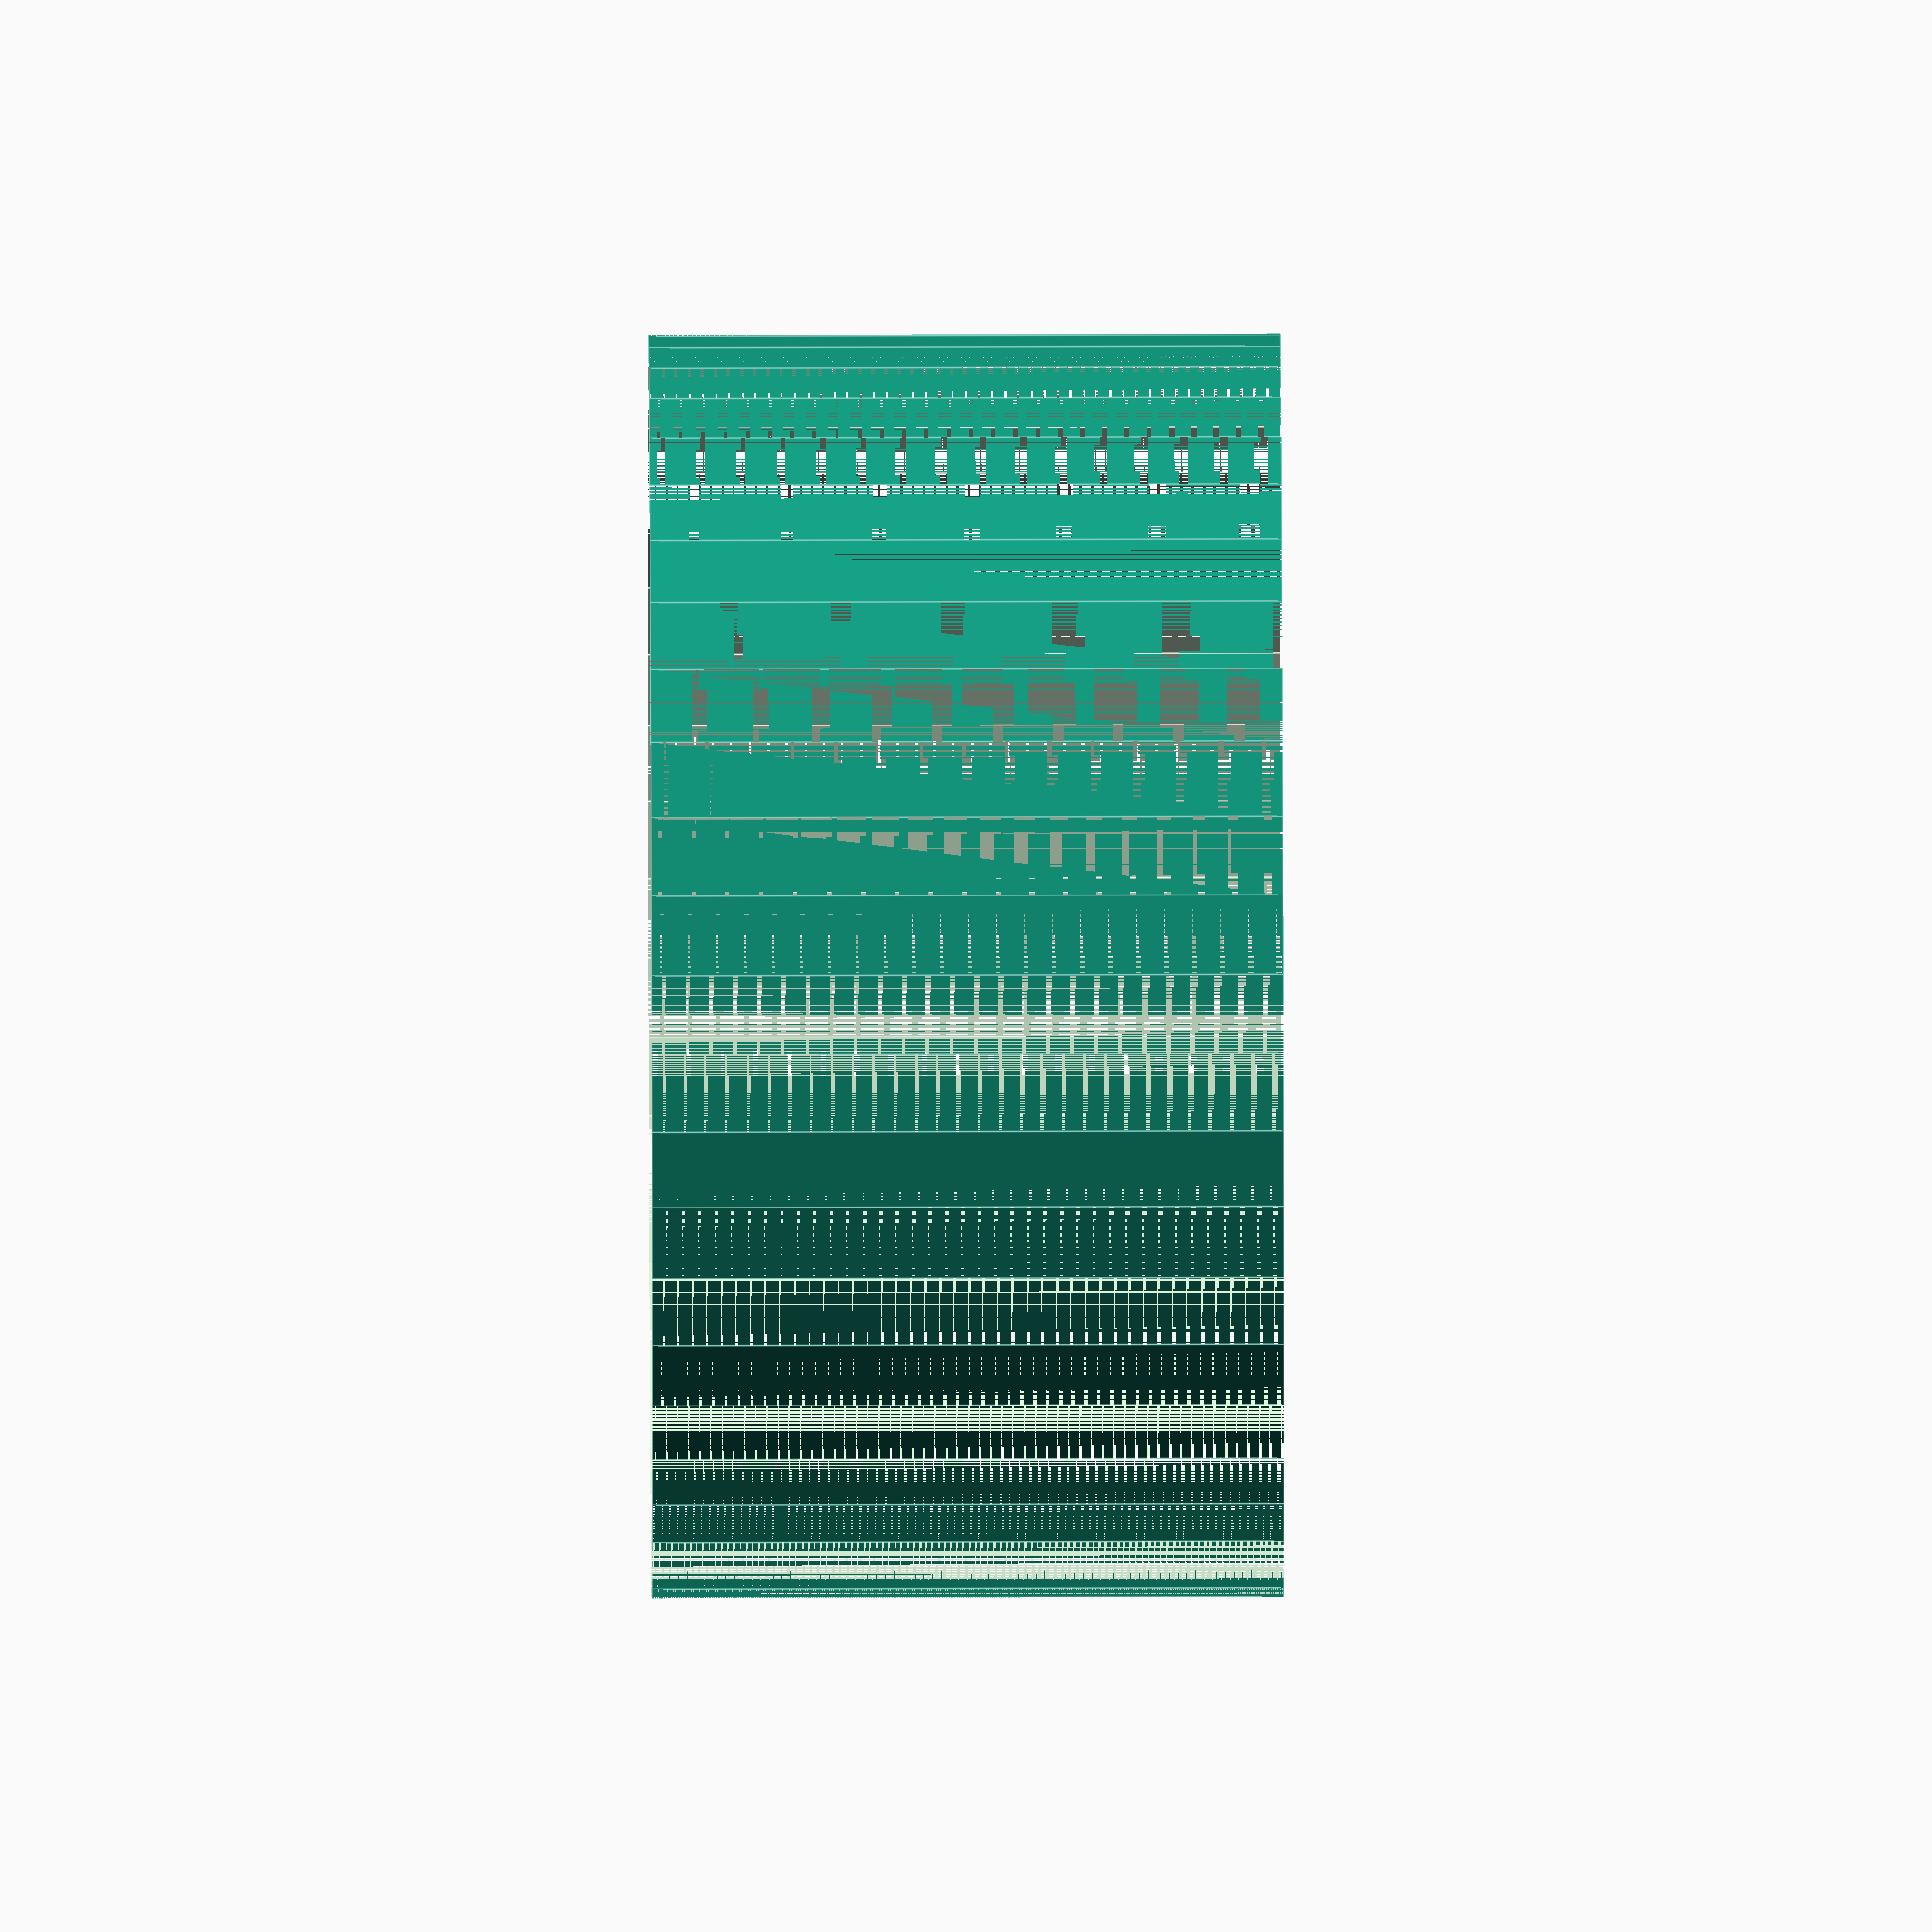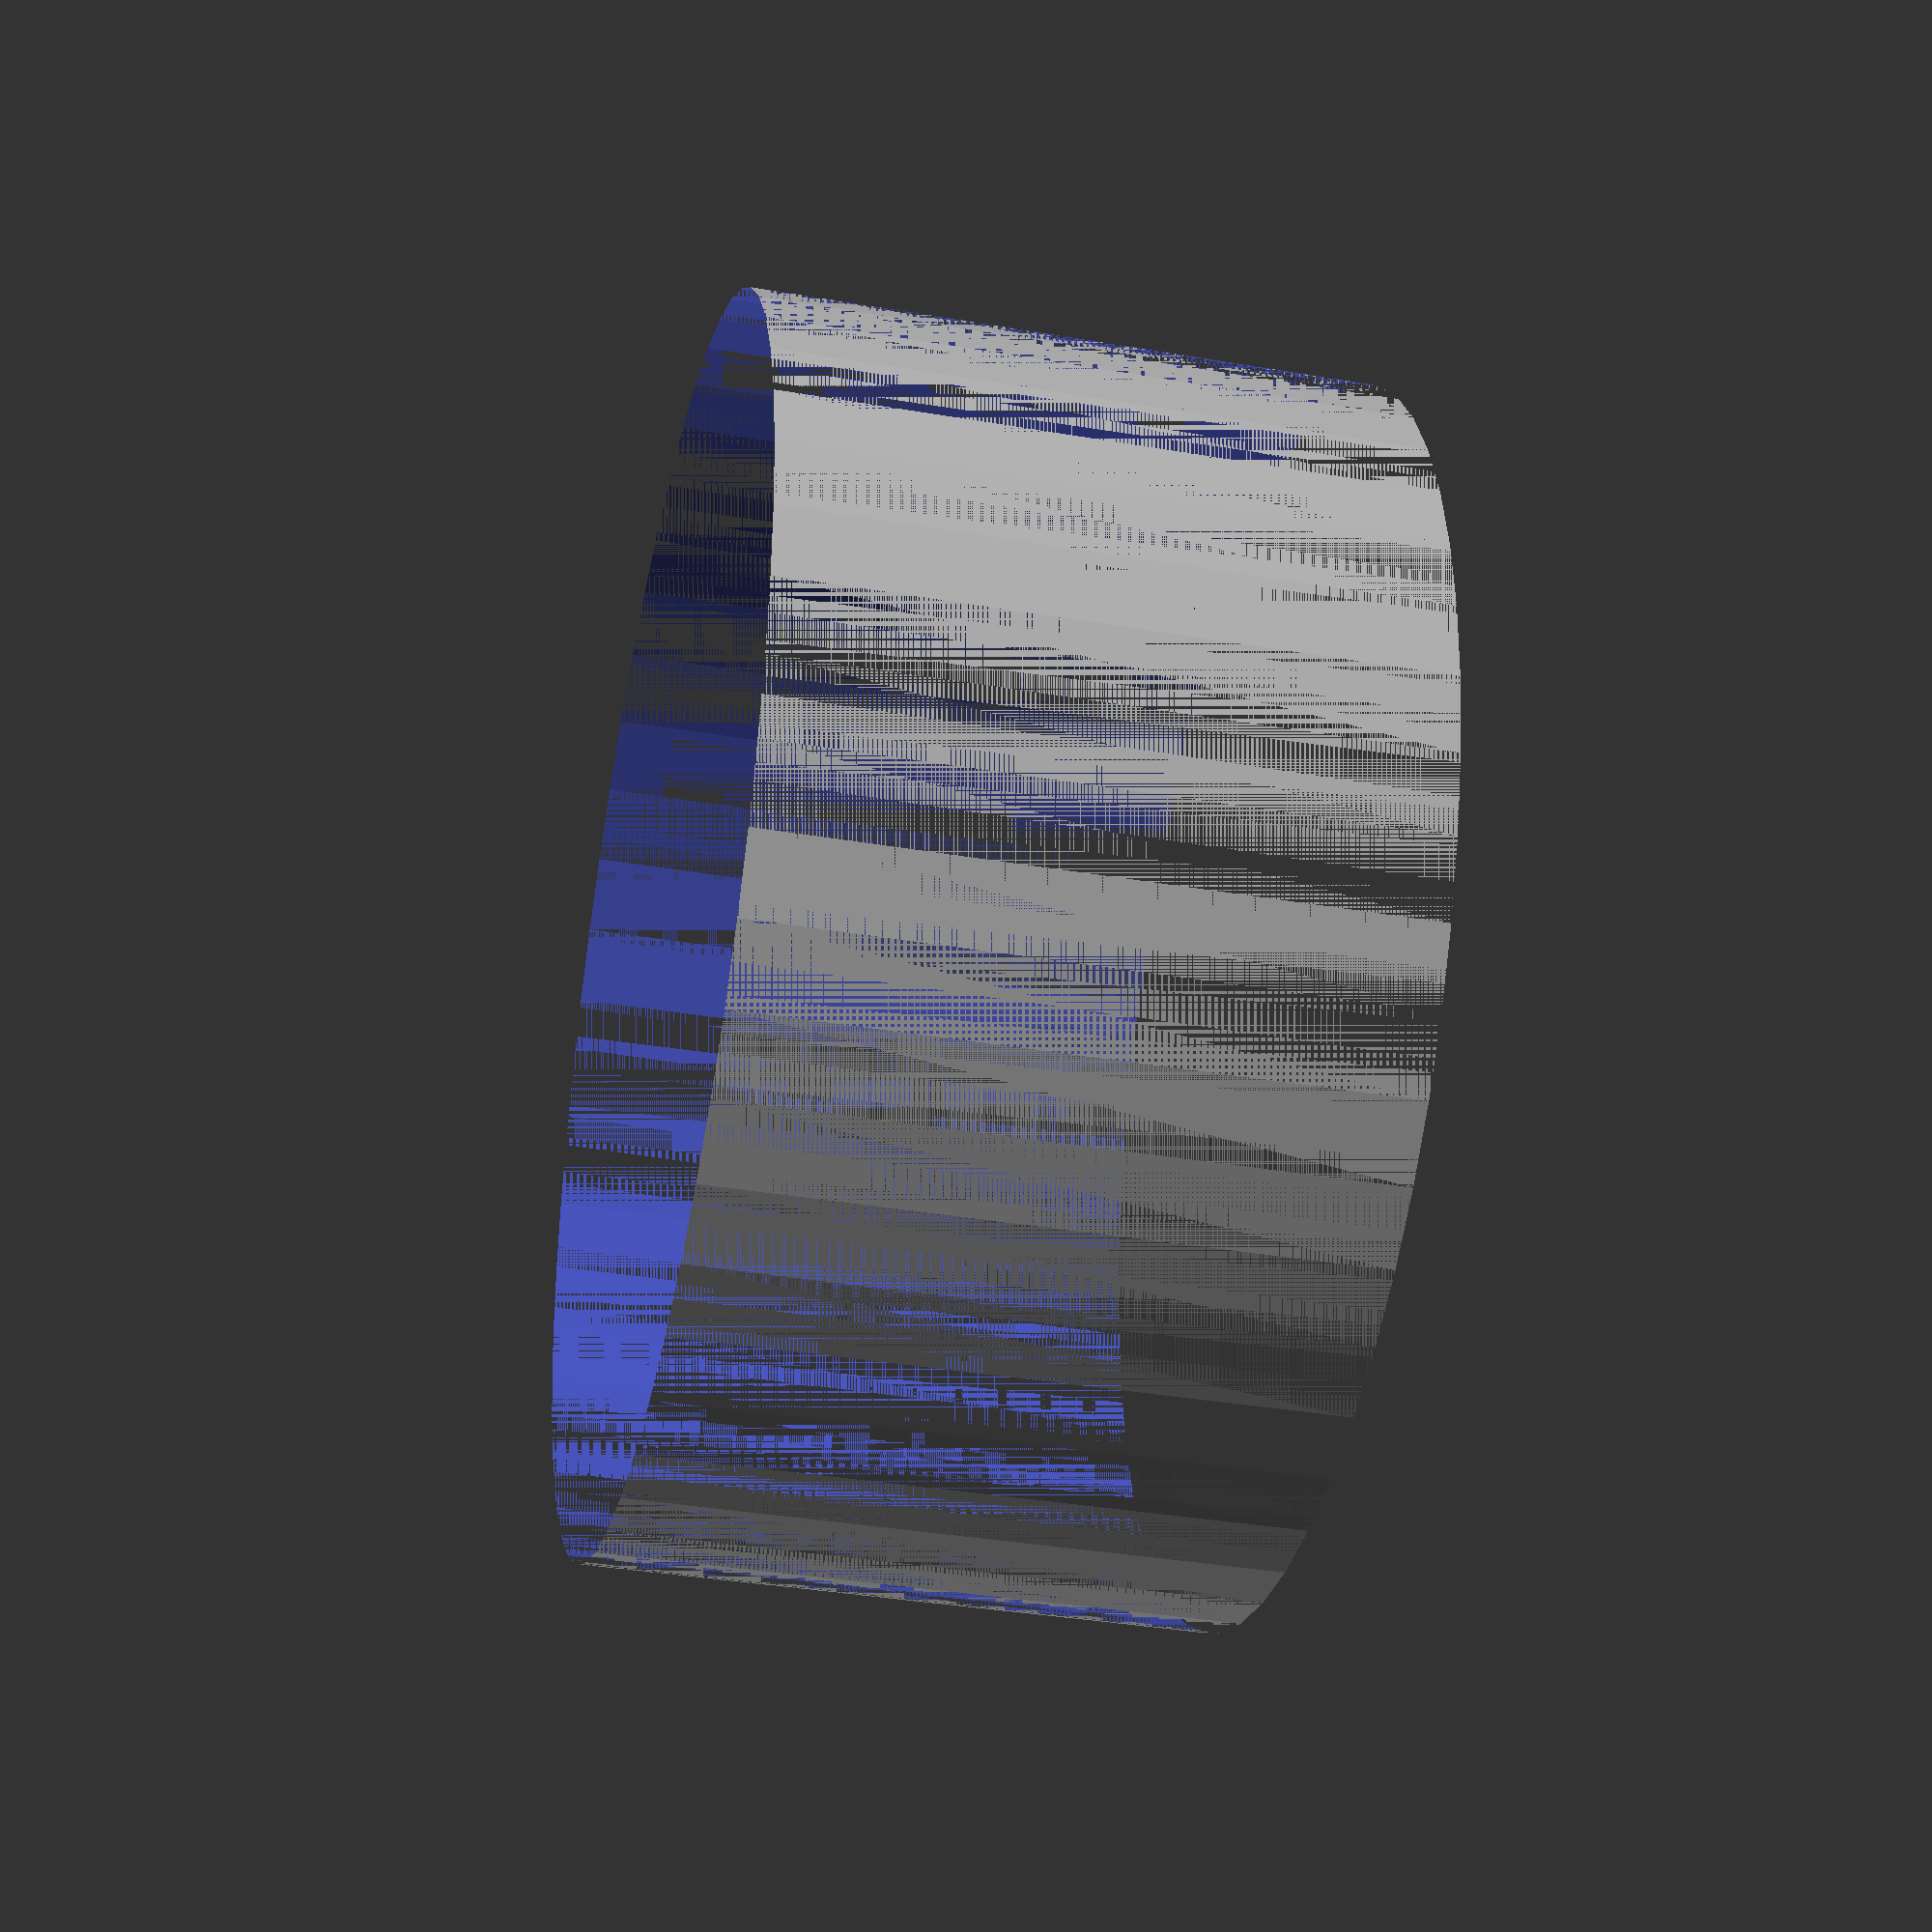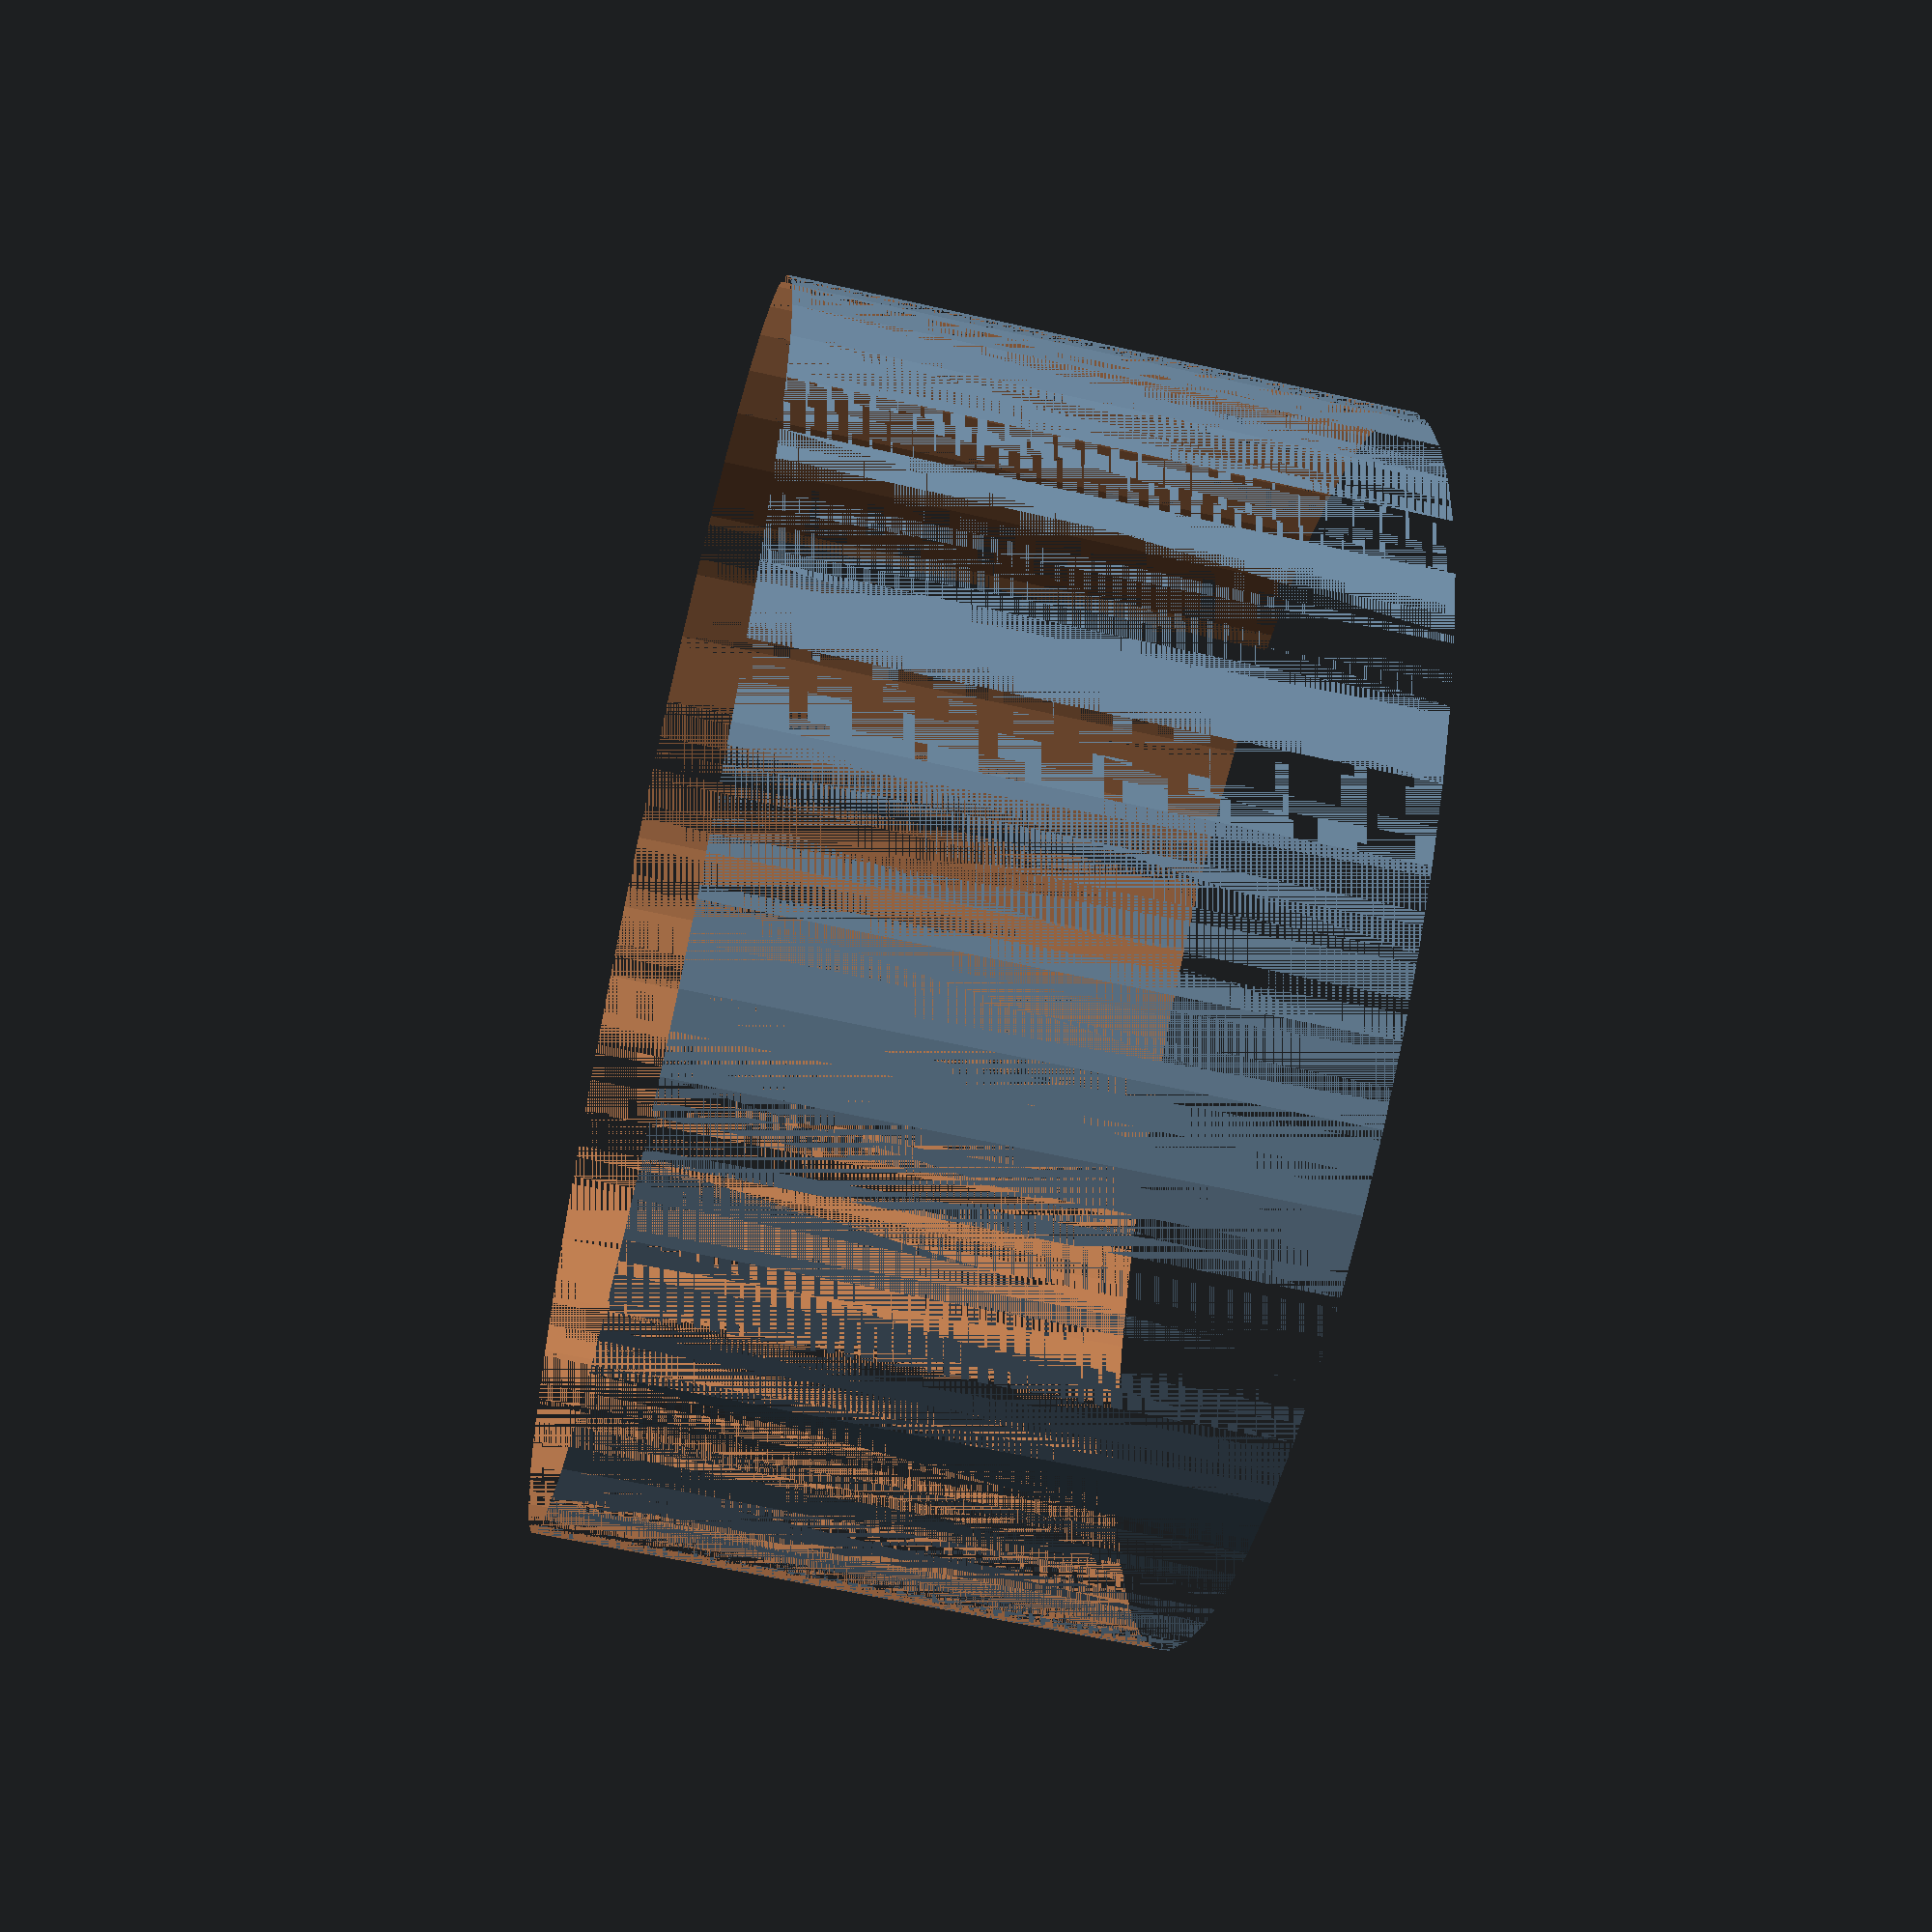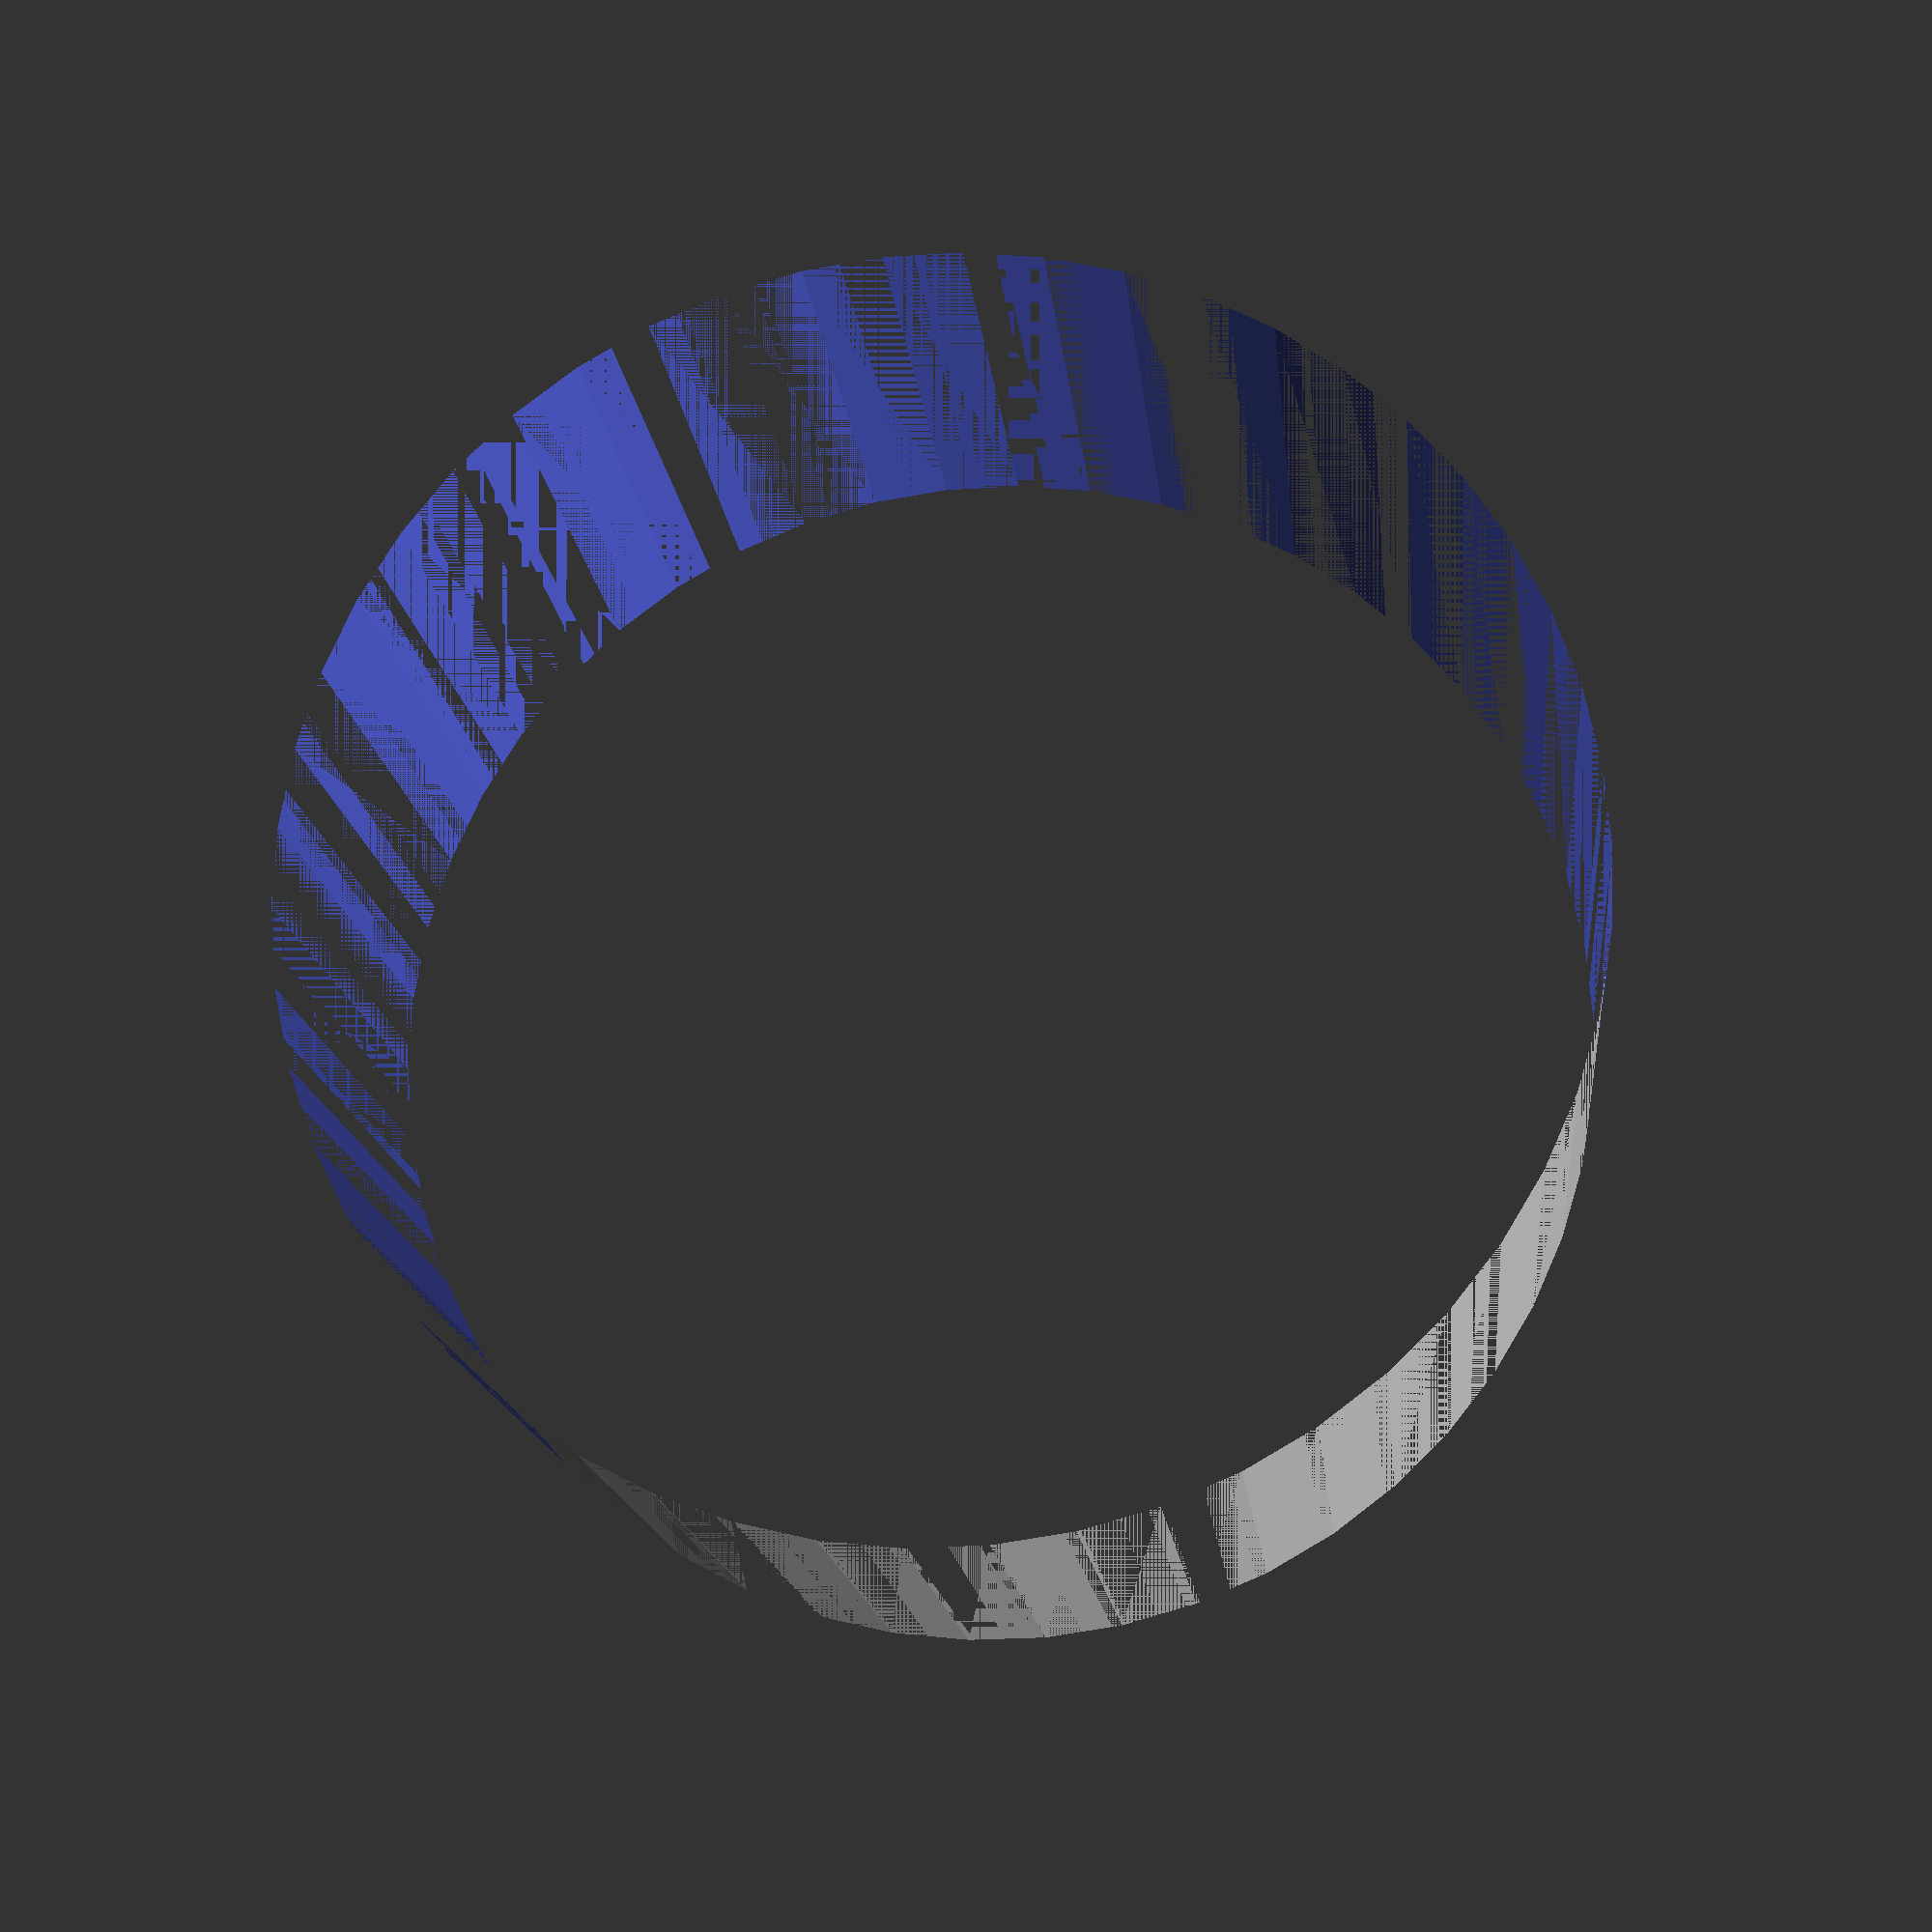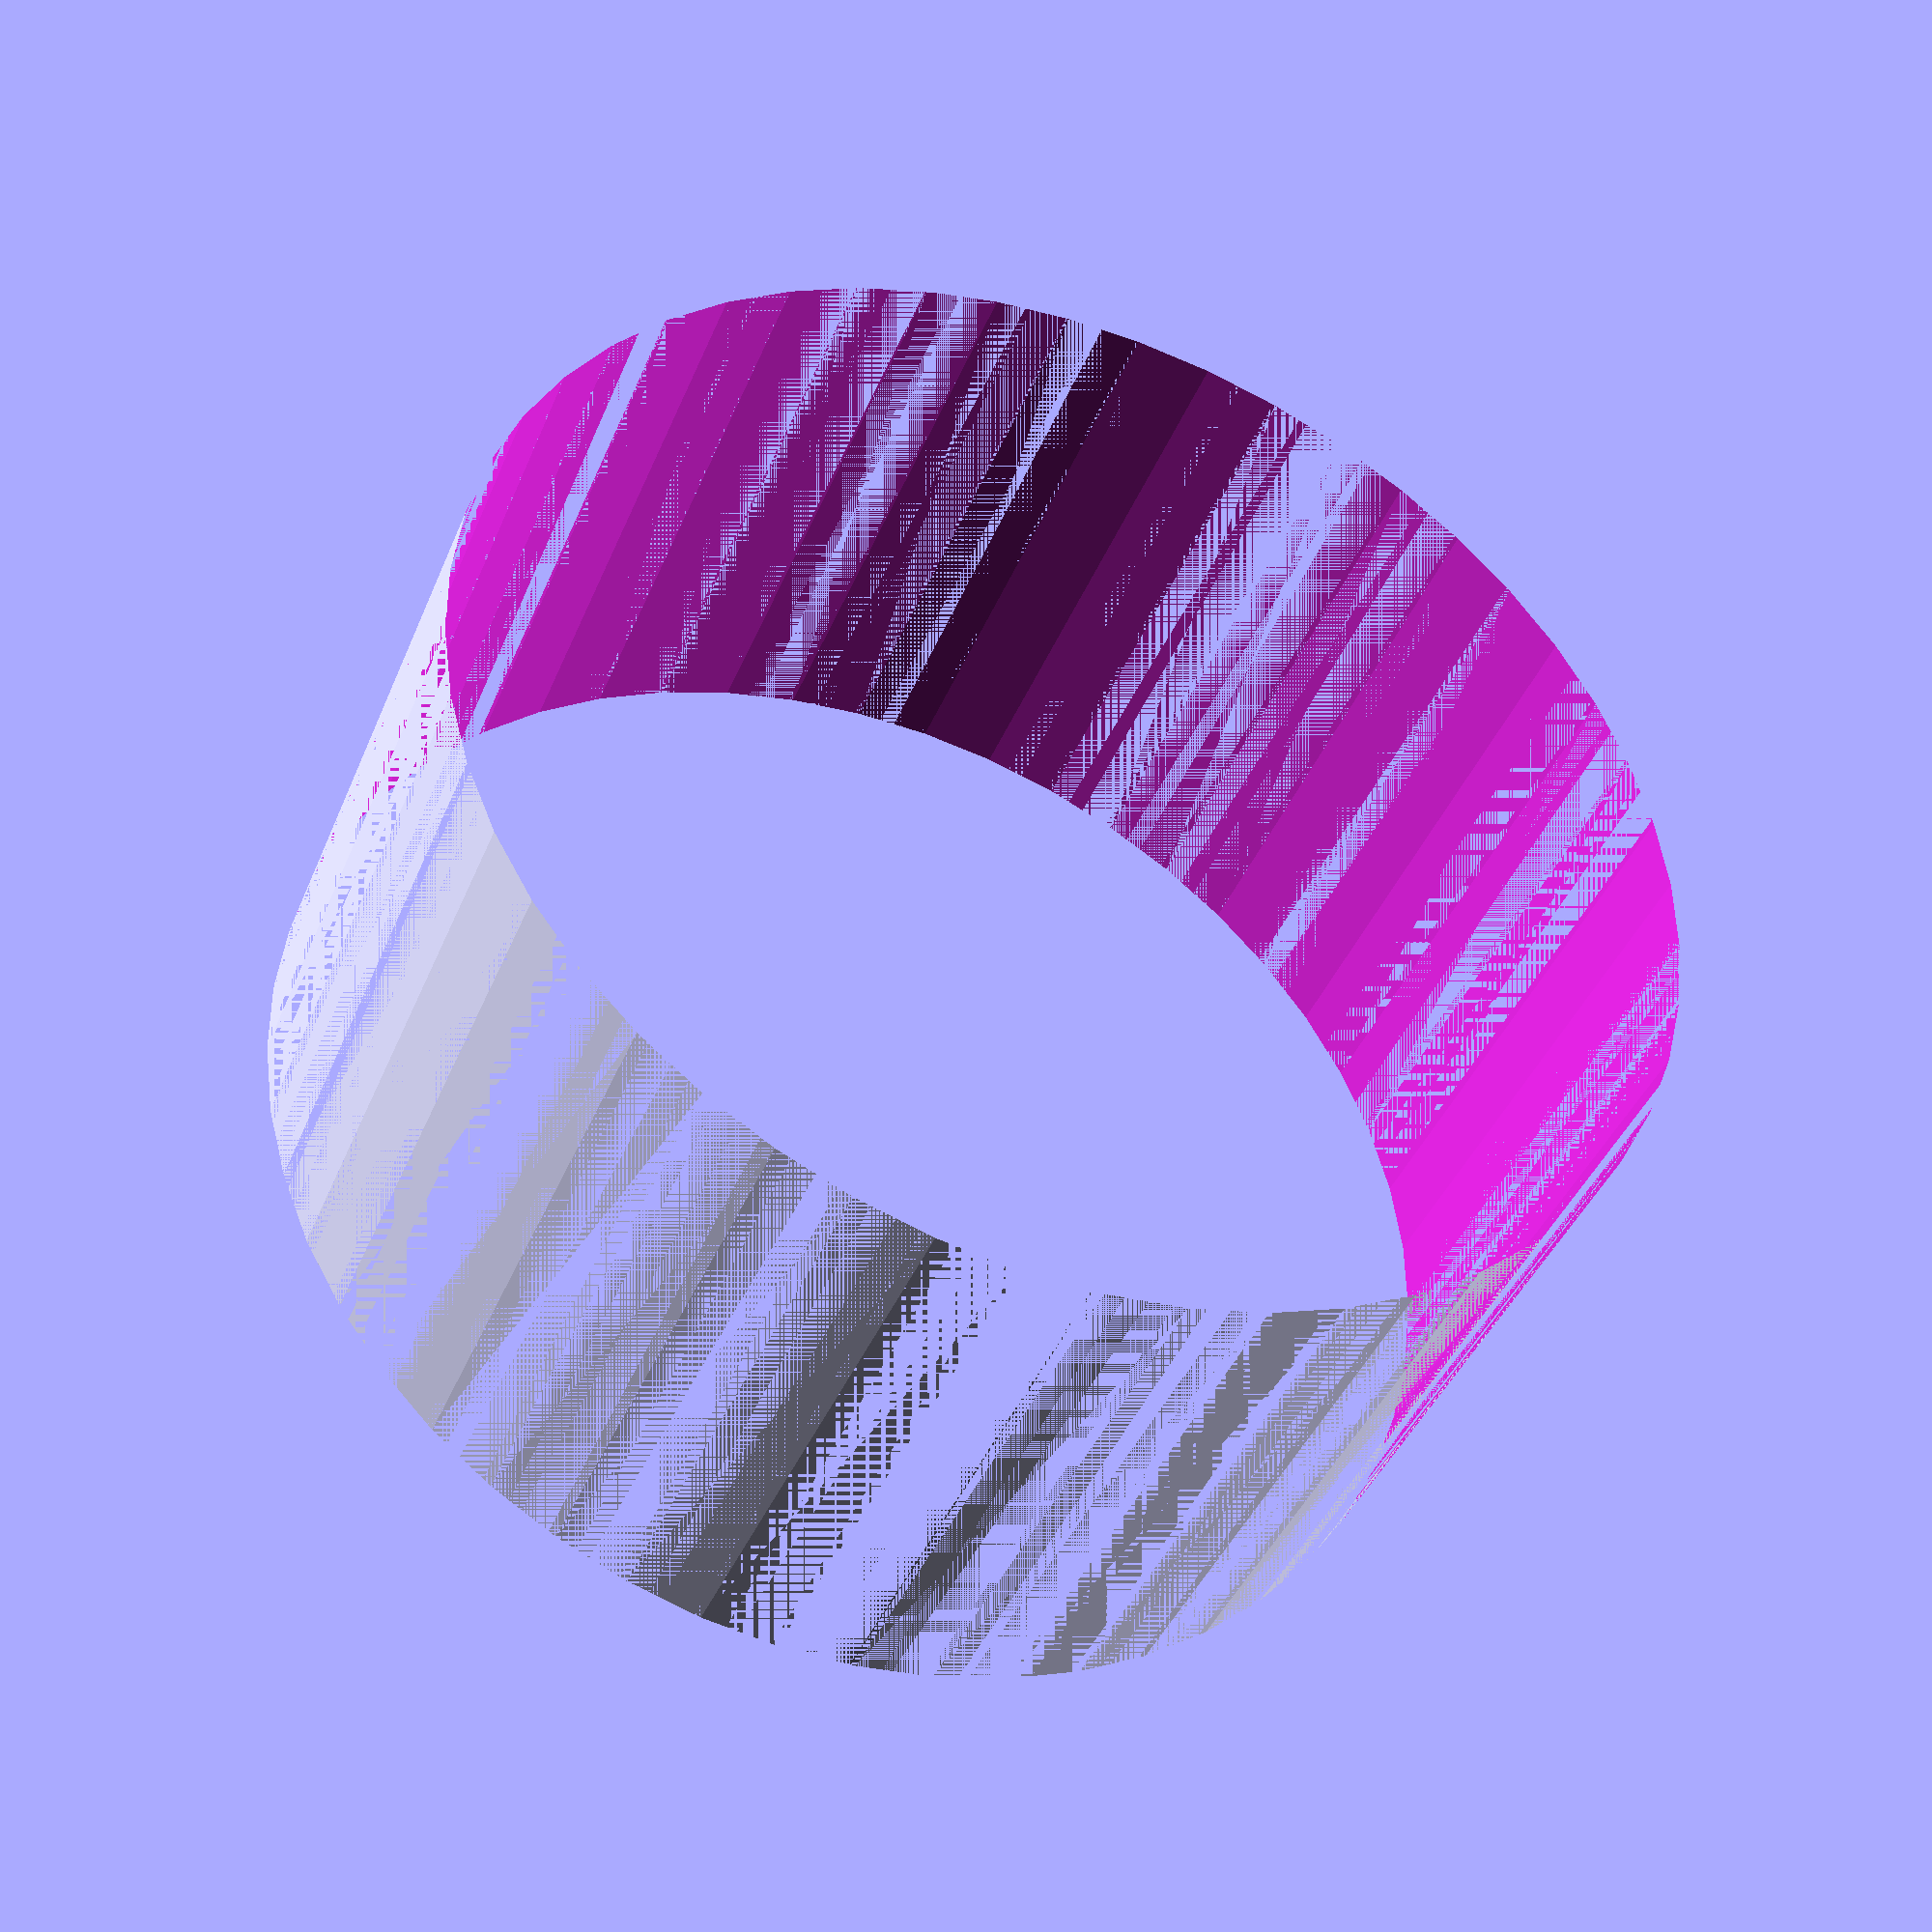
<openscad>
$fn = 50;


difference() {
	union() {
		translate(v = [0, 0, -5.0000000000]) {
			cylinder(h = 10, r = 10.0000000000);
		}
	}
	union() {
		translate(v = [0, 0, -100.0000000000]) {
			cylinder(h = 200, r = 10);
		}
	}
}
</openscad>
<views>
elev=308.8 azim=151.2 roll=269.8 proj=o view=edges
elev=36.6 azim=158.5 roll=257.4 proj=p view=wireframe
elev=239.0 azim=34.9 roll=283.3 proj=p view=solid
elev=15.4 azim=301.3 roll=5.5 proj=p view=solid
elev=221.0 azim=254.9 roll=201.0 proj=p view=wireframe
</views>
